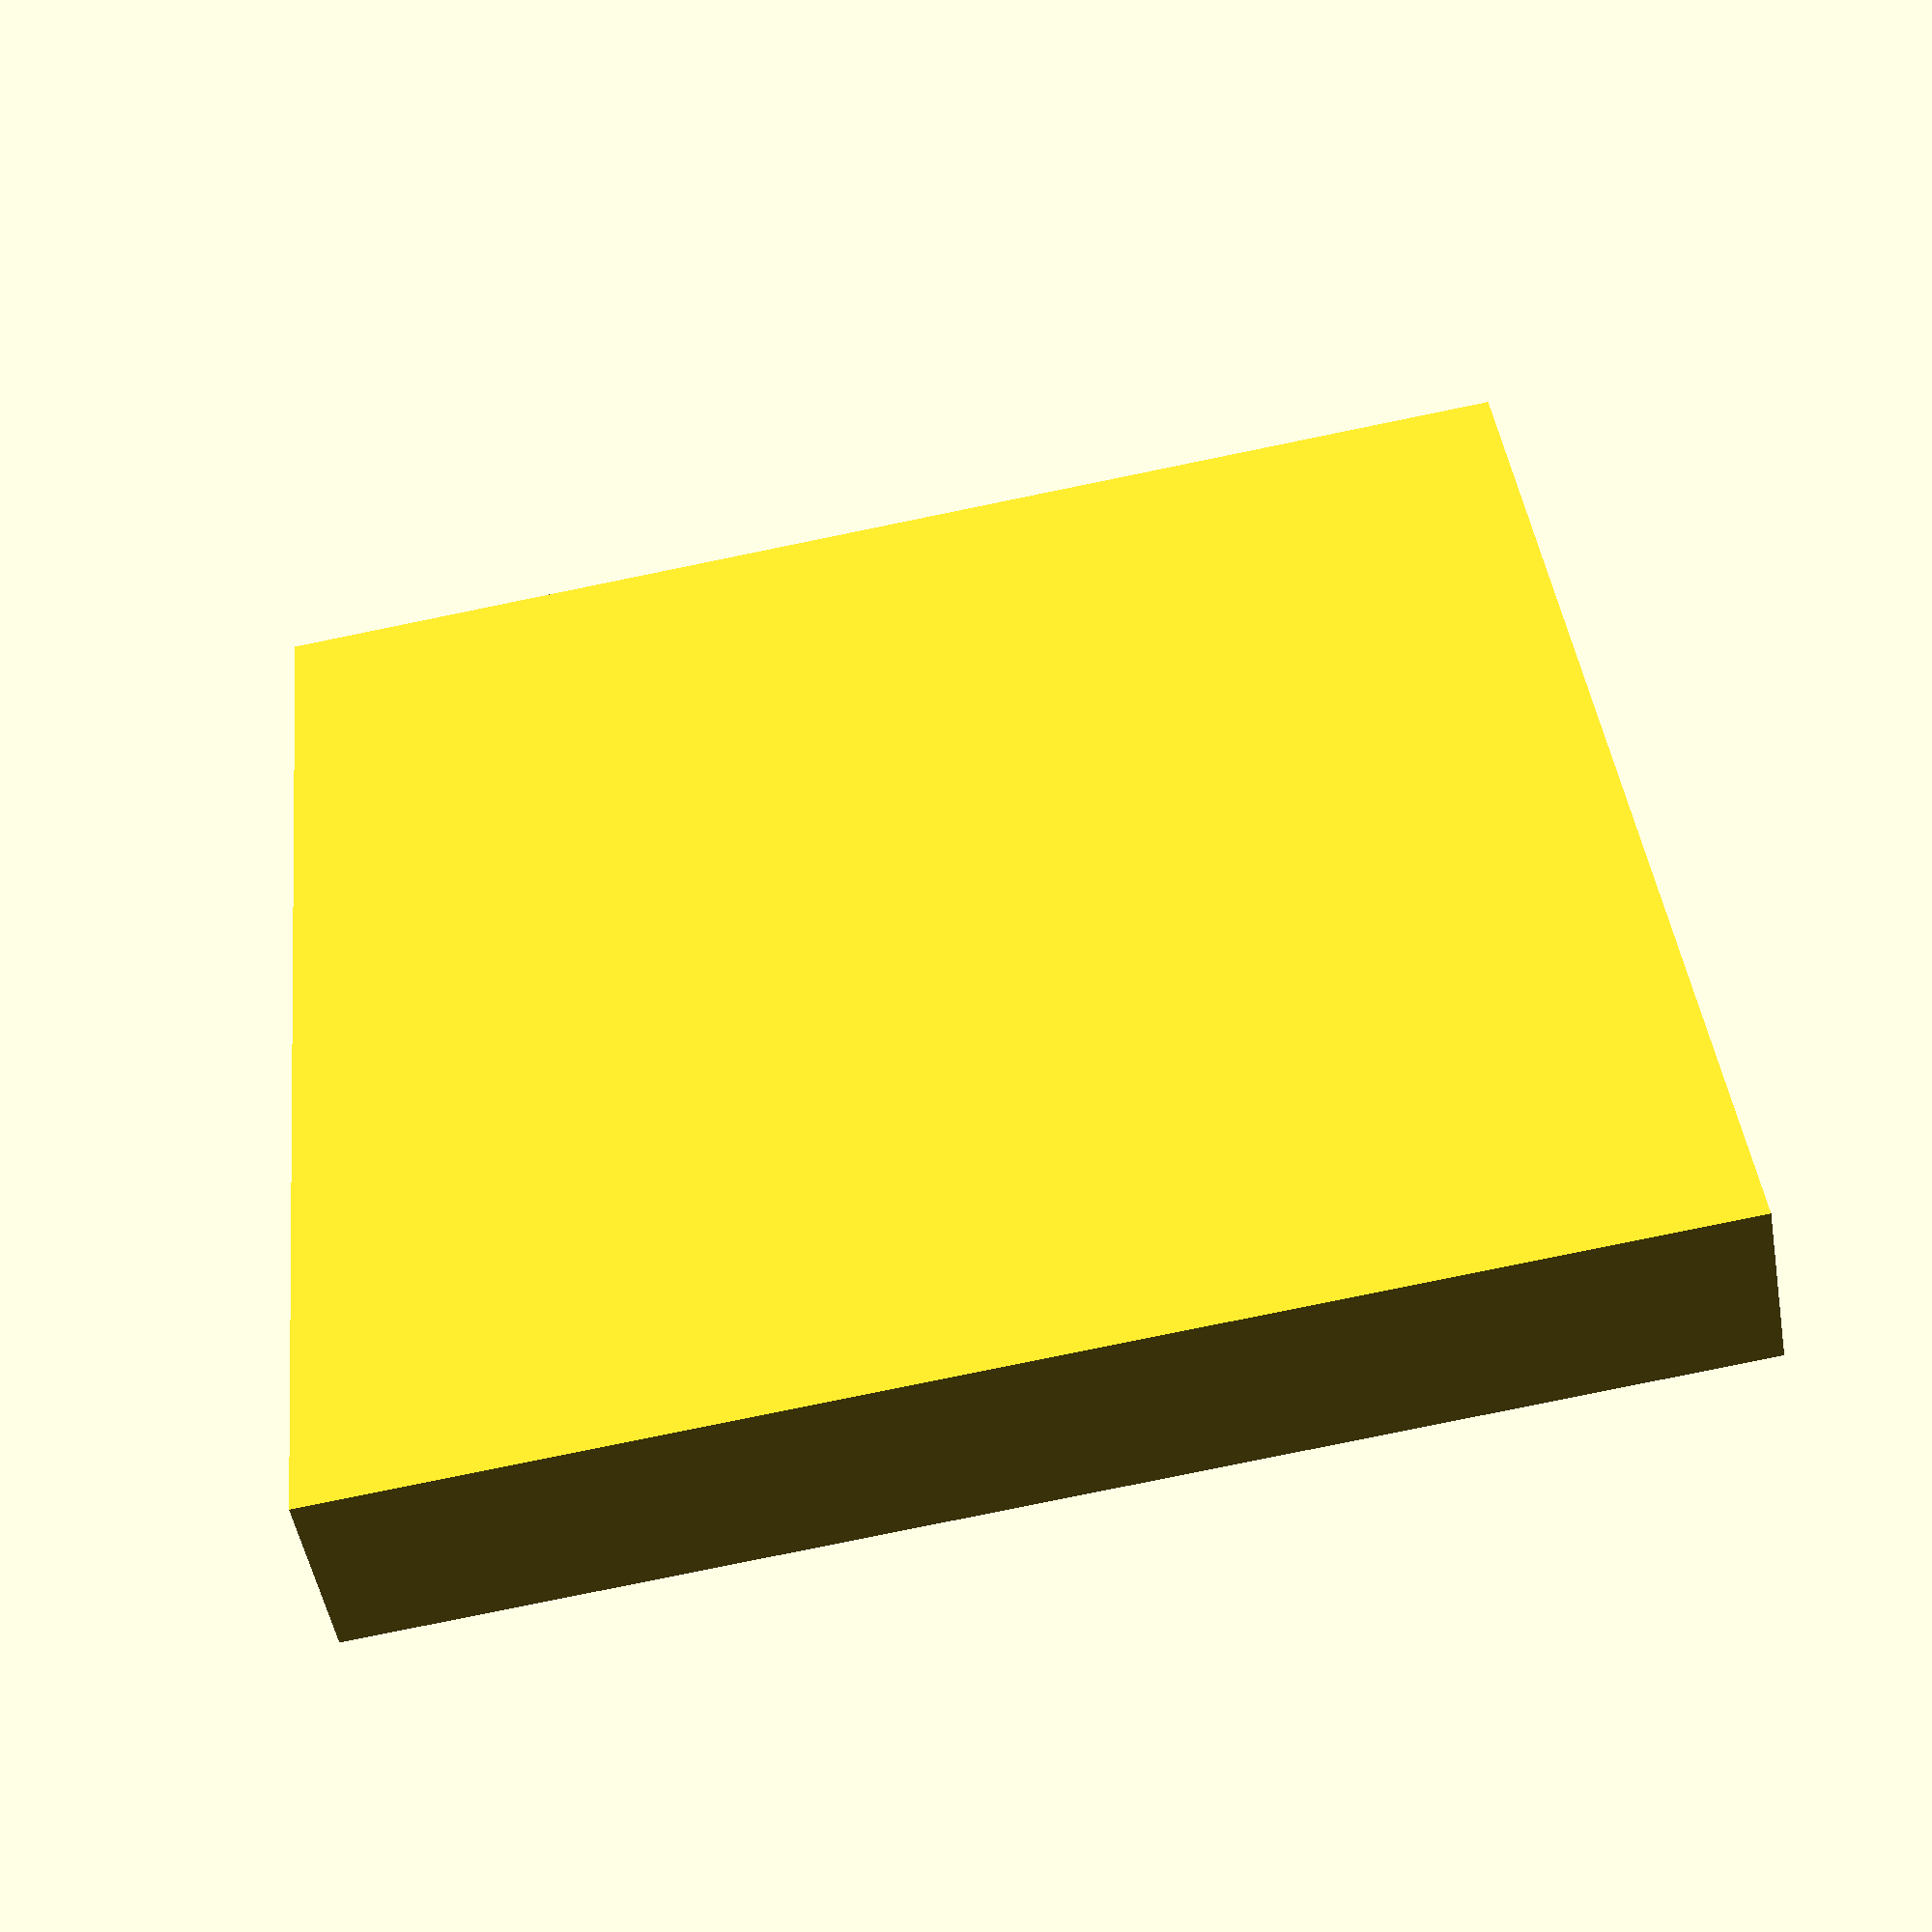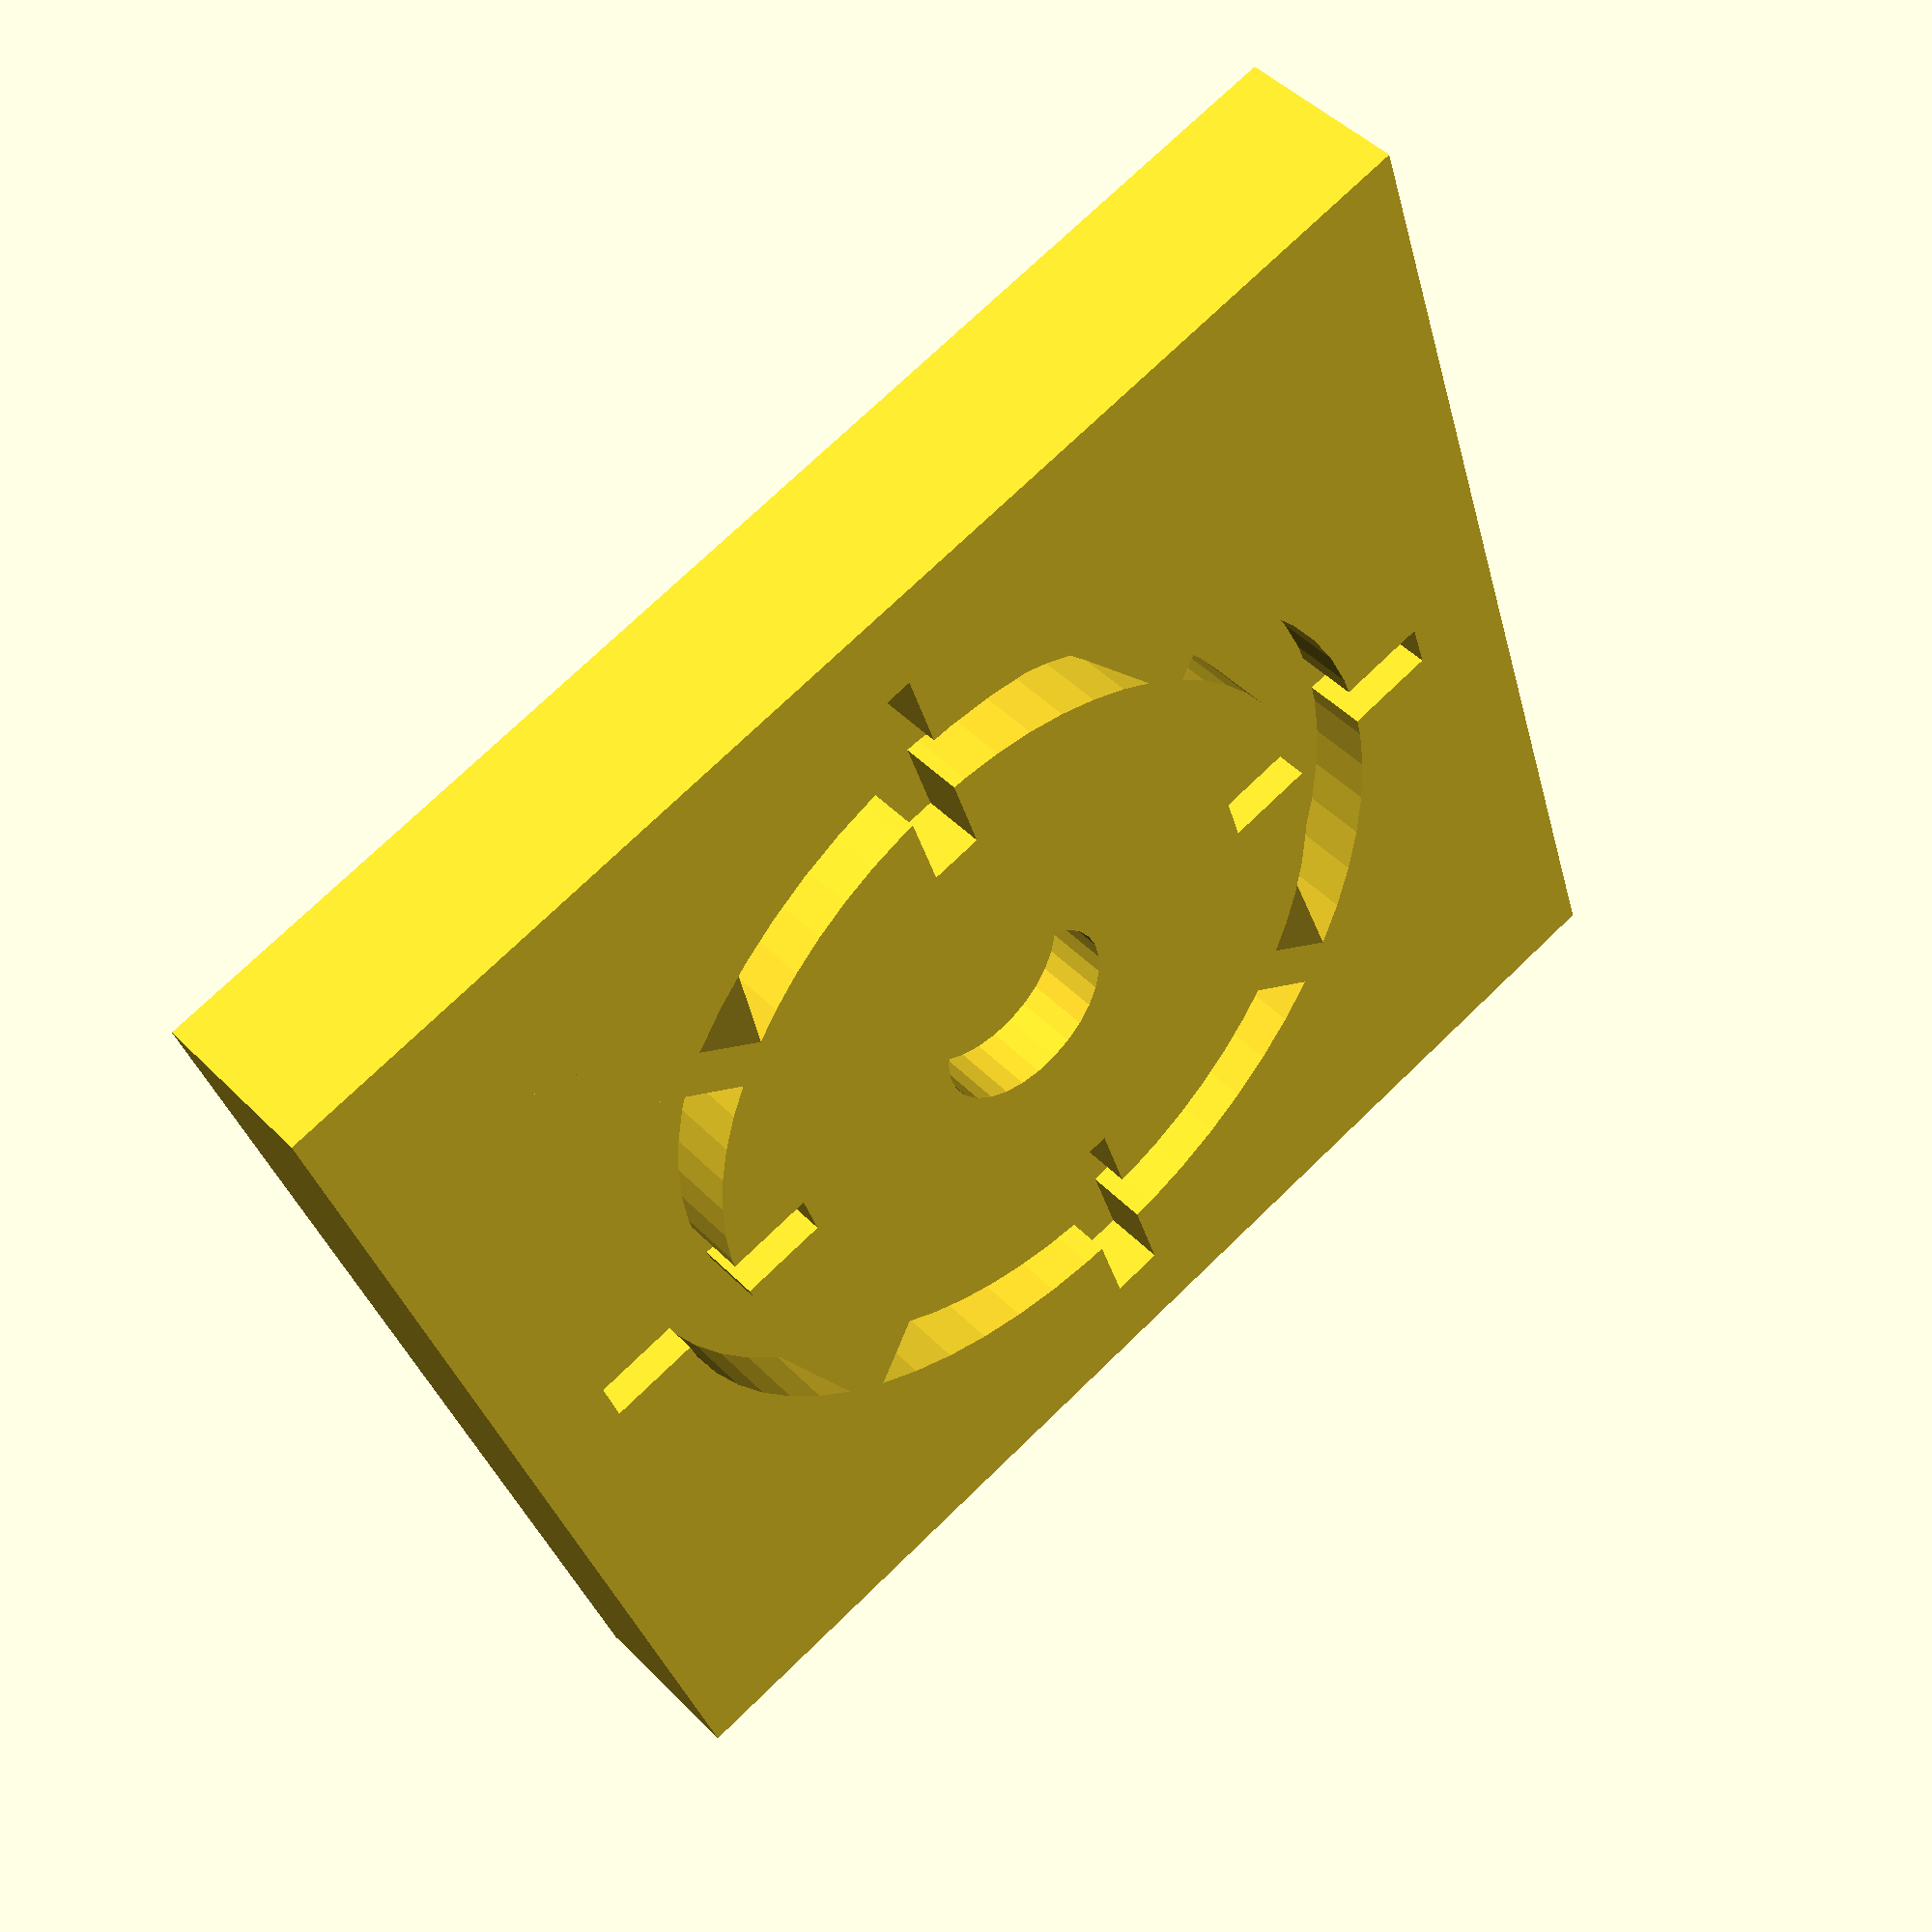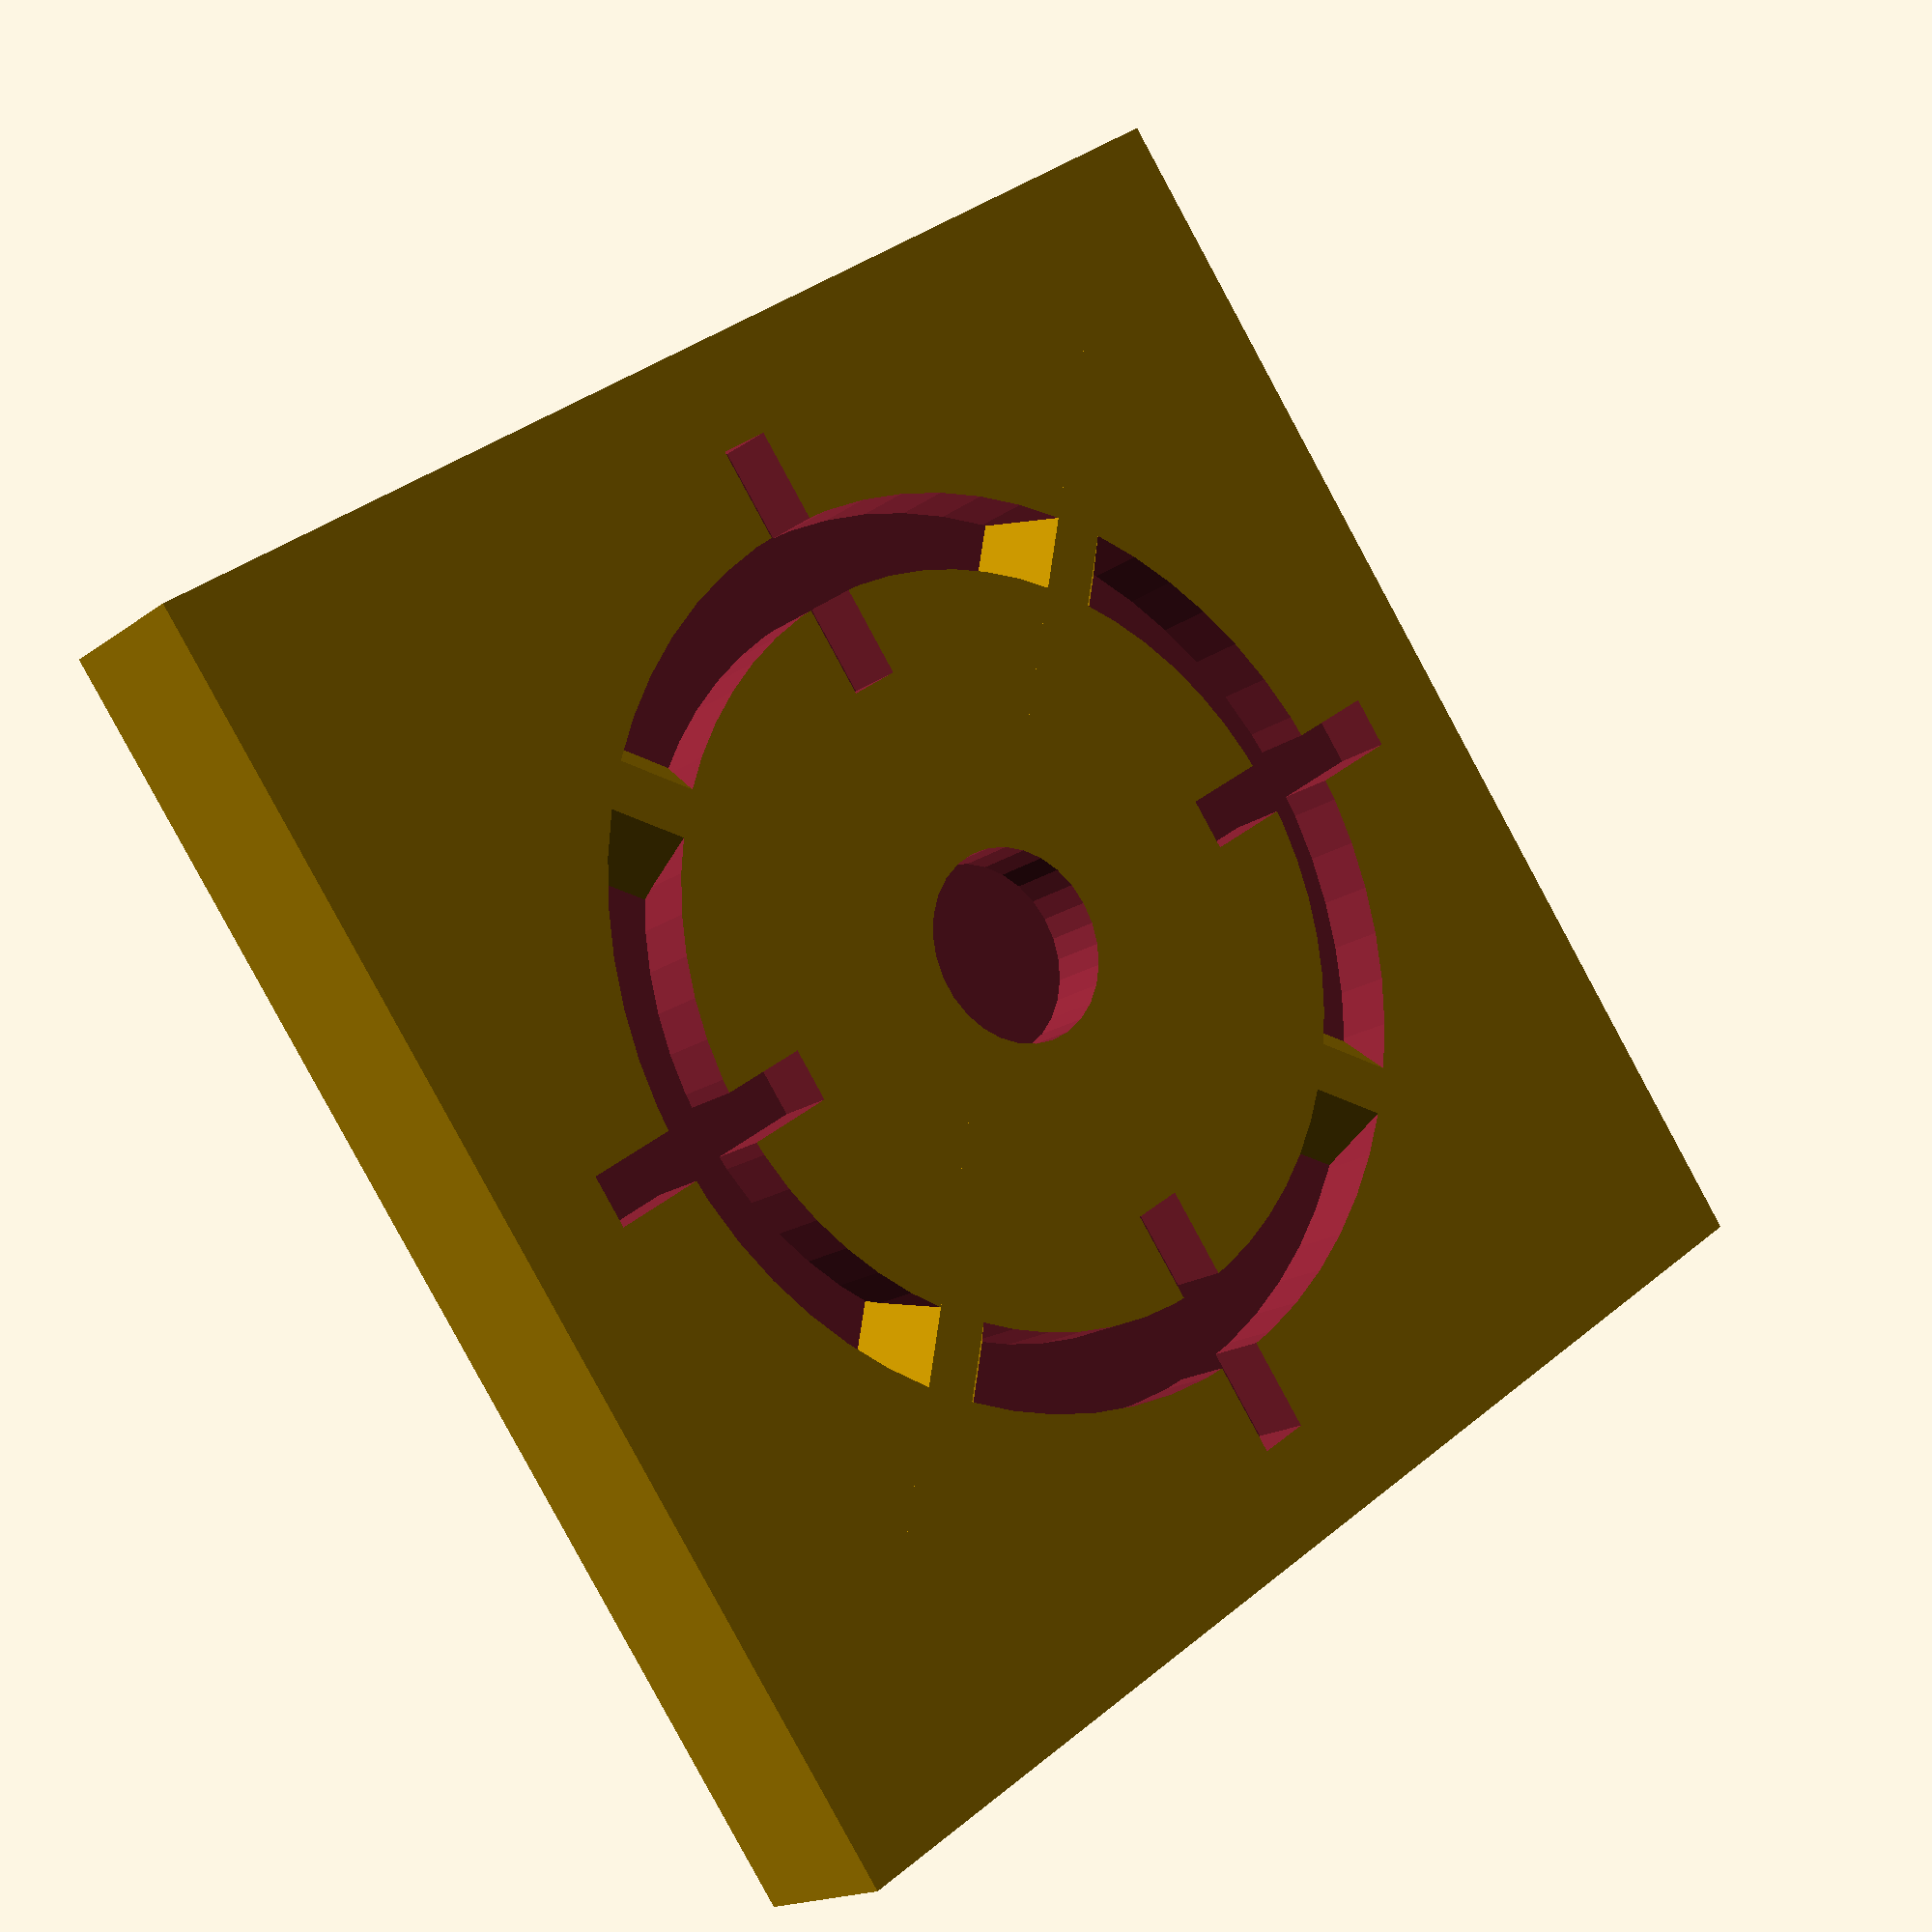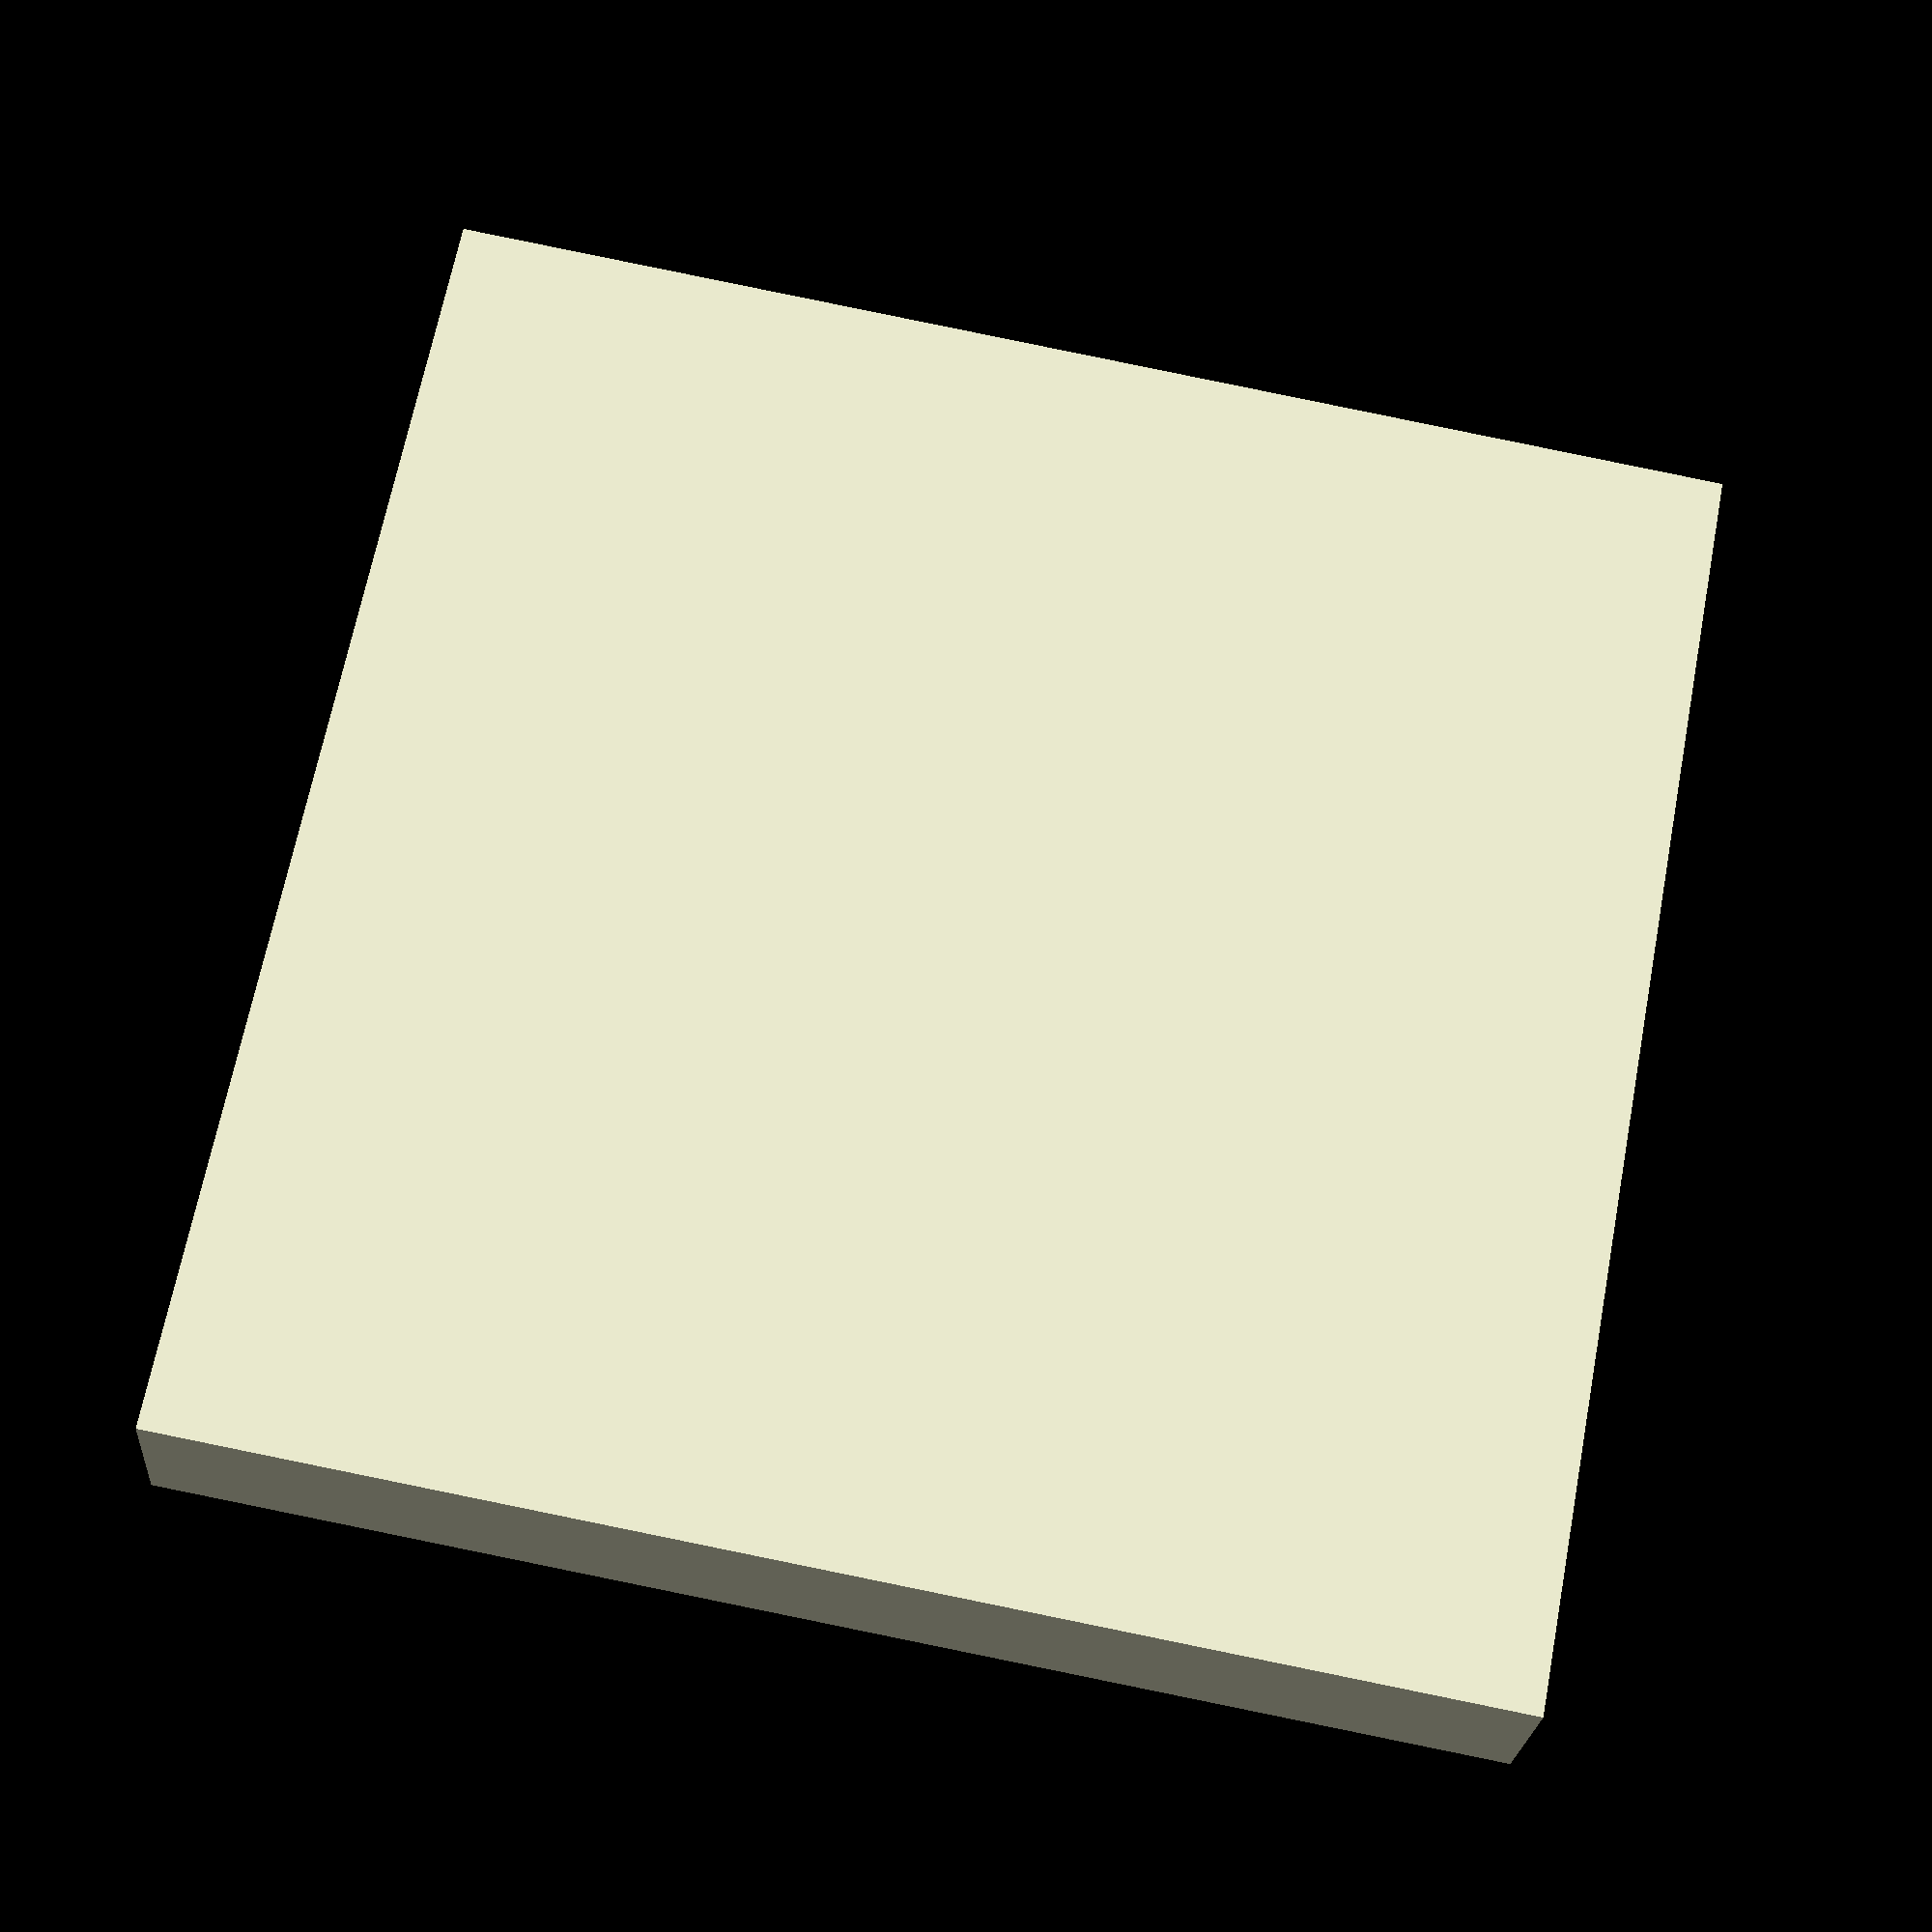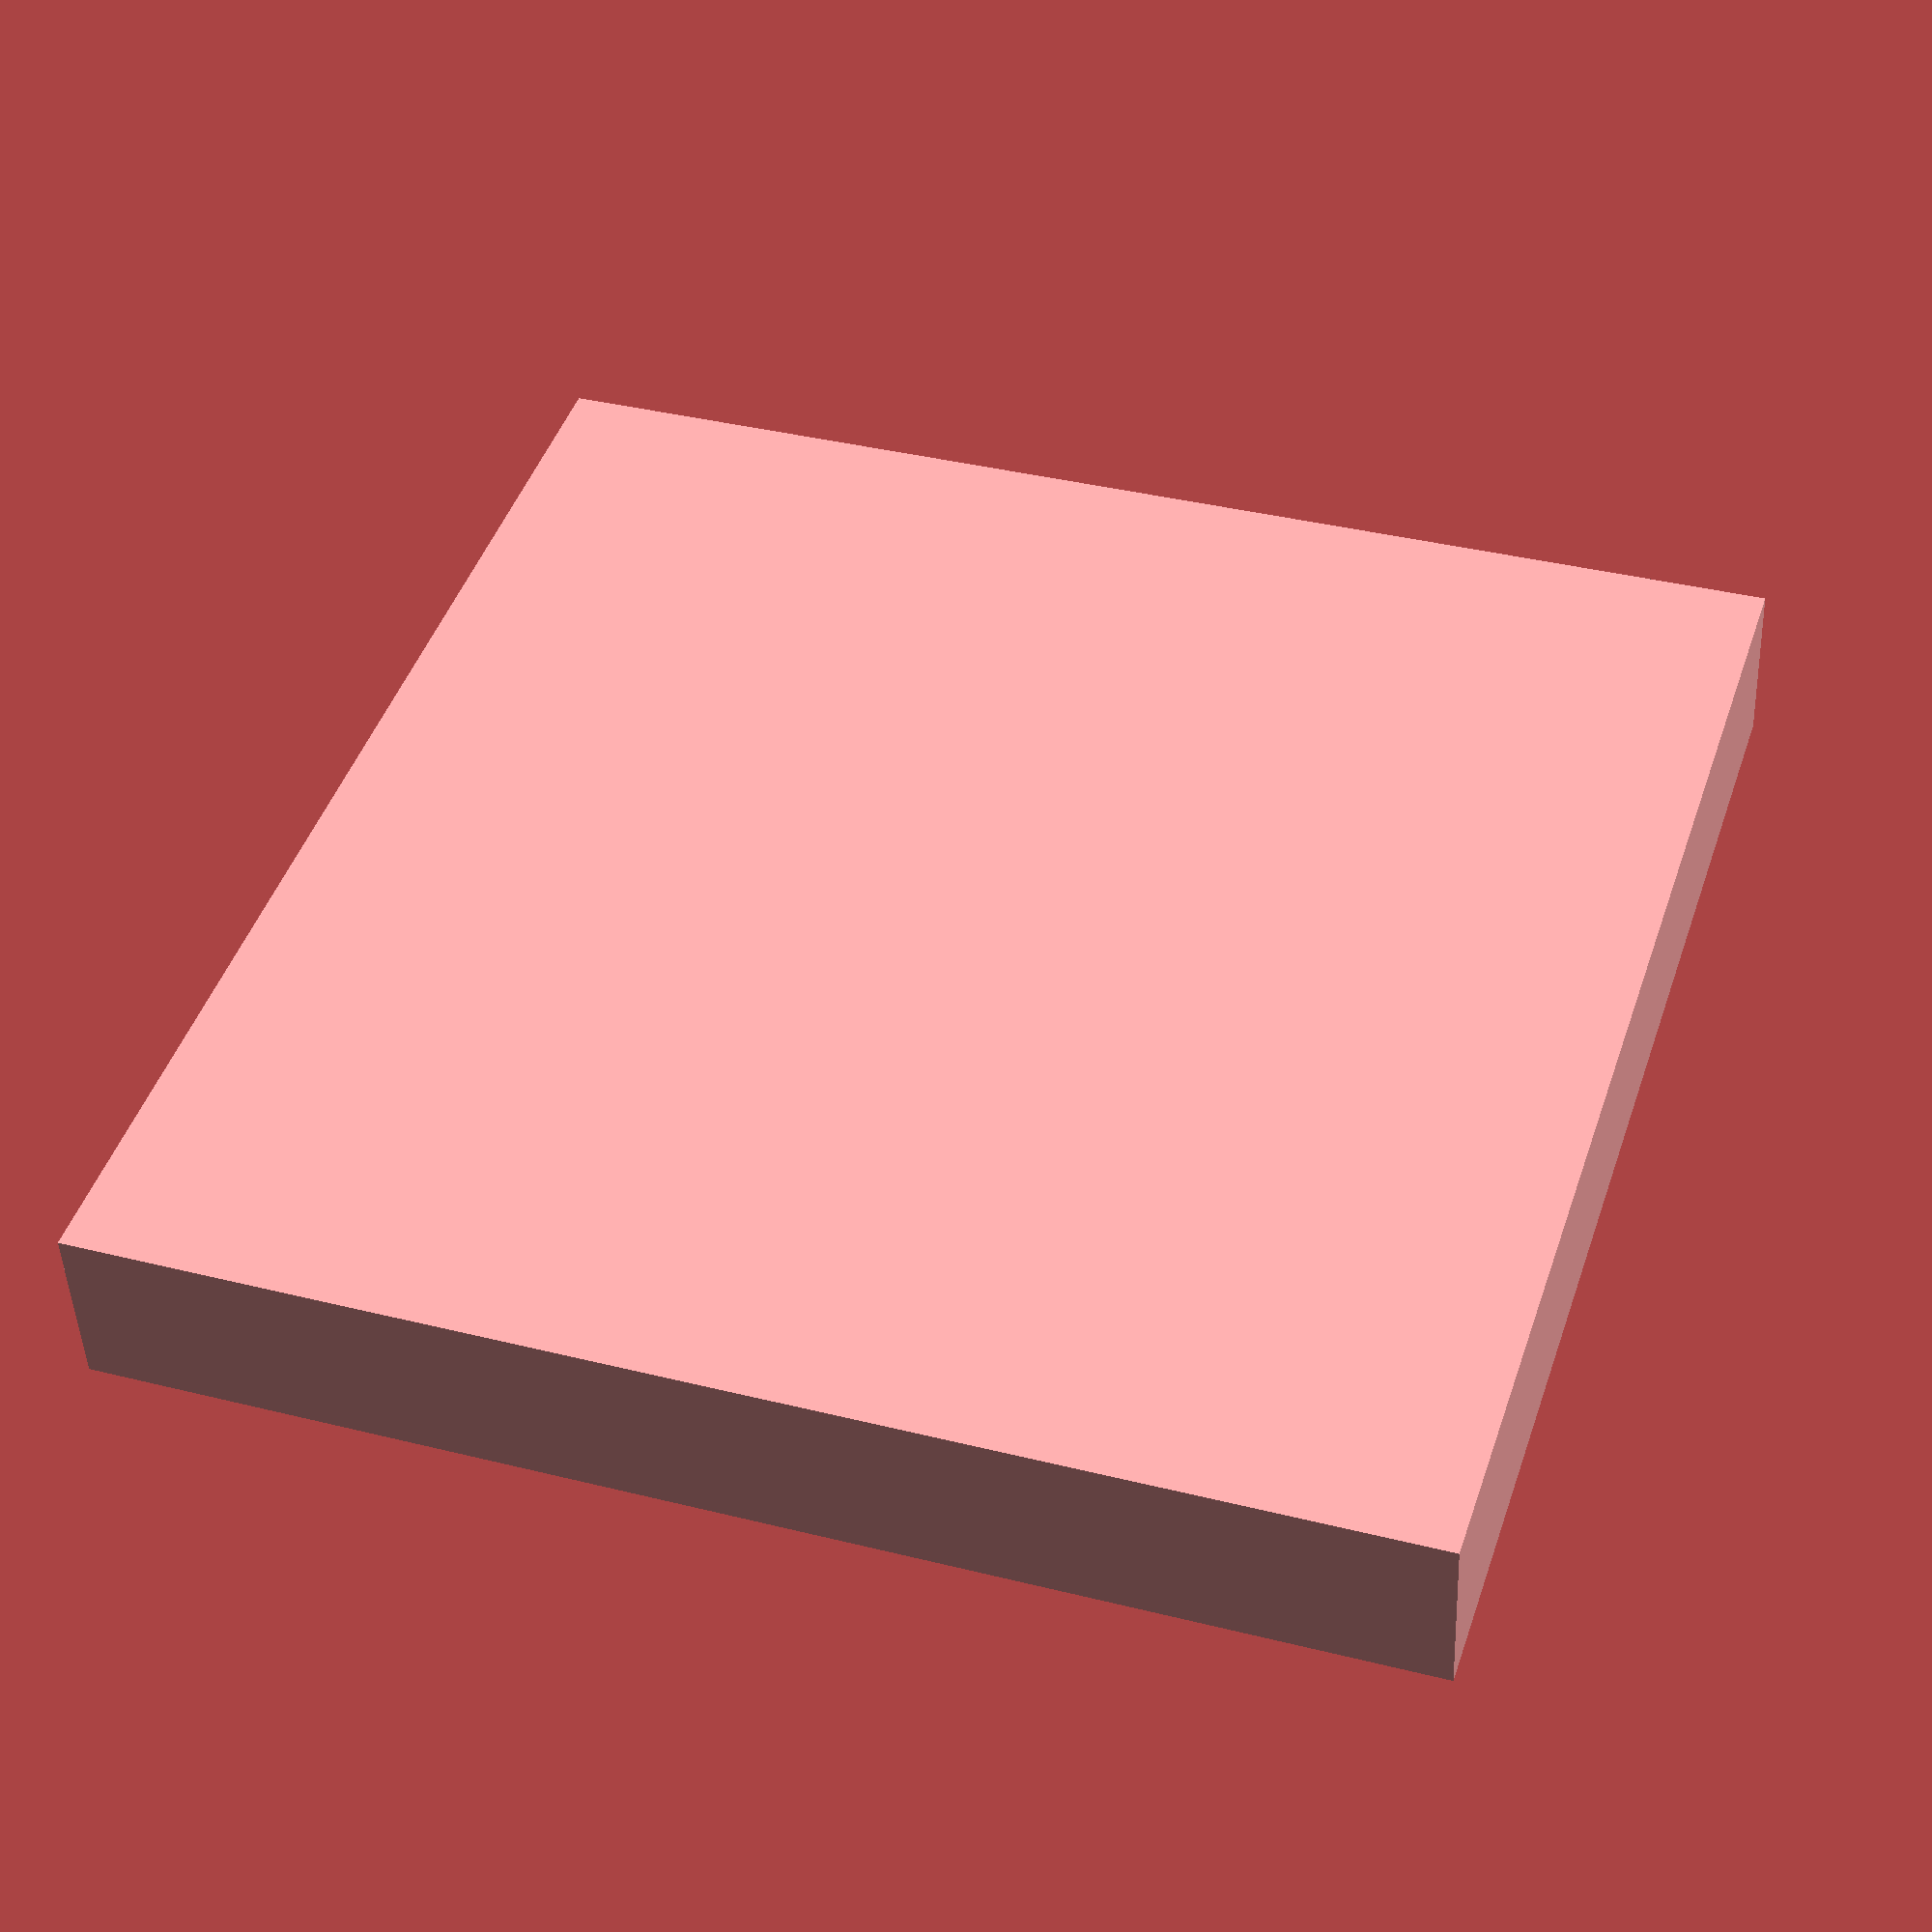
<openscad>
$fa = 6;
$fs = 0.2;

inch = 25.4;
nozzle = 0.4;  // nozzle width
border = 0.45;  // filament perimeter width
tolerance = 0.001;
bevel = 0.4;
slope = 1.5;

module symbol_ready(d=inch, b=bevel, slope=slope, inset=false) {
    s = d / 25;
    h = max(1.5*nozzle, b * slope);
    bx = inset ? 0 : b;
    wide = max(border, 1.5*s);
    thin = max(border, 1.0*s);
    spot = max(4*border, wide);  // counter shrinkage
    ring = 8.0*s;  // radius of ring around crosshairs
    xcut = inset ? border/2 + b : 2.0*s;
    xin = inset ? 5.5*s : 4.125*s;  // inner end of crosshairs
    xout = 10.5*s;  // outer end of crosshairs
    difference() {
        in = ring - wide/2;
        out = ring + wide/2;
        rotate_extrude()
            polygon([[in-bx, 0], [out+bx, 0], [out, h], [in, h]]);
        translate([0, 0, -tolerance]) scale([1, 1, (h+2*tolerance)/h])
        for (a=[45, 135])
            rotate([90, 0, a]) linear_extrude(d, center=true)
                polygon([[xcut-b, 0], [xcut, h], [-xcut, h], [-xcut+b, 0]]);
    }
    for (a=[0:90:270]) {
        rotate(a) {
            if (inset) {
                rotate([90, 0, 0]) linear_extrude(thin, center=true)
                    polygon([[xin, 0], [xout, 0], [xout, h], [xin, h]]);
            }
            else hull() {
                translate([xout, 0]) cylinder(d1=thin+2*b, d2=thin, h=h);
                translate([xin, 0]) cylinder(d1=thin+2*b, d2=thin, h=h);
            }
        }
    }
    cylinder(d1=spot+2*bx, d2=spot, h=h);
}

module token(d=inch, b=bevel, h=undef, square=false) {
    z = is_undef(h) ? max(inch/16, d/16) : h;
    difference() {
        // if (square) cube([d, d, z]) else cylinder(d=d, h=z);
        if (square) { translate([0, 0, z/2]) cube([d, d, z], center=true); }
        else { cylinder(d=d, h=z); }
        translate([0, 0, z+tolerance]) mirror([0, 0, 1]) children();
    }
}

module token_ready(d=inch, b=bevel, h=undef, square=false) {
    token(d=d, b=b, h=h, square=square) symbol_ready(d=d, b=b, inset=true);
}

module test_frame(d=inch) {
    difference() {
        cylinder(d=d, h=nozzle/2);
        cylinder(d=d-4*nozzle, h=2*nozzle, center=true);
    }
    for (a=[0, 90]) rotate(a)
        translate([0, 0, nozzle/4]) cube([d, 2*nozzle, nozzle/2], center=true);
}

// echo(25 * 24/600);  // crosshairs
// echo(25 * 36/600);  // dot diameter & circle thickness
// echo(25 * 192/600);  // circle radius (to center of stroke)
// echo(25 * 96/600);  // diagonal cutout
// echo(25 * 99/600);  // center to inside crosshair center
// echo(25 * 252/600);  // center to outside crosshair center

size = 12;
token_ready(size, square=true);
*symbol_ready(size);
*symbol_ready();
*test_frame();

</openscad>
<views>
elev=230.1 azim=6.0 roll=350.1 proj=p view=solid
elev=313.3 azim=252.3 roll=318.7 proj=p view=wireframe
elev=16.5 azim=324.7 roll=325.4 proj=p view=solid
elev=23.3 azim=349.2 roll=175.9 proj=p view=wireframe
elev=46.2 azim=72.0 roll=182.3 proj=p view=solid
</views>
